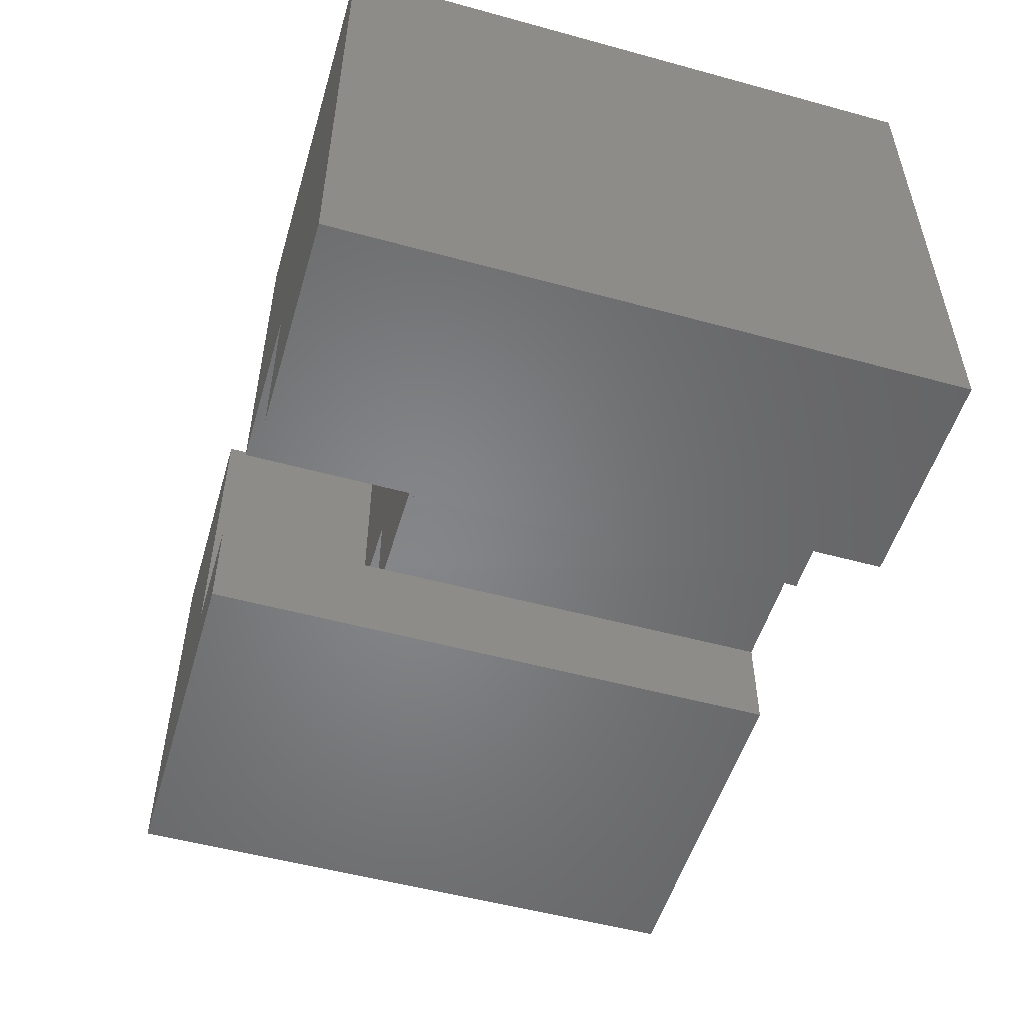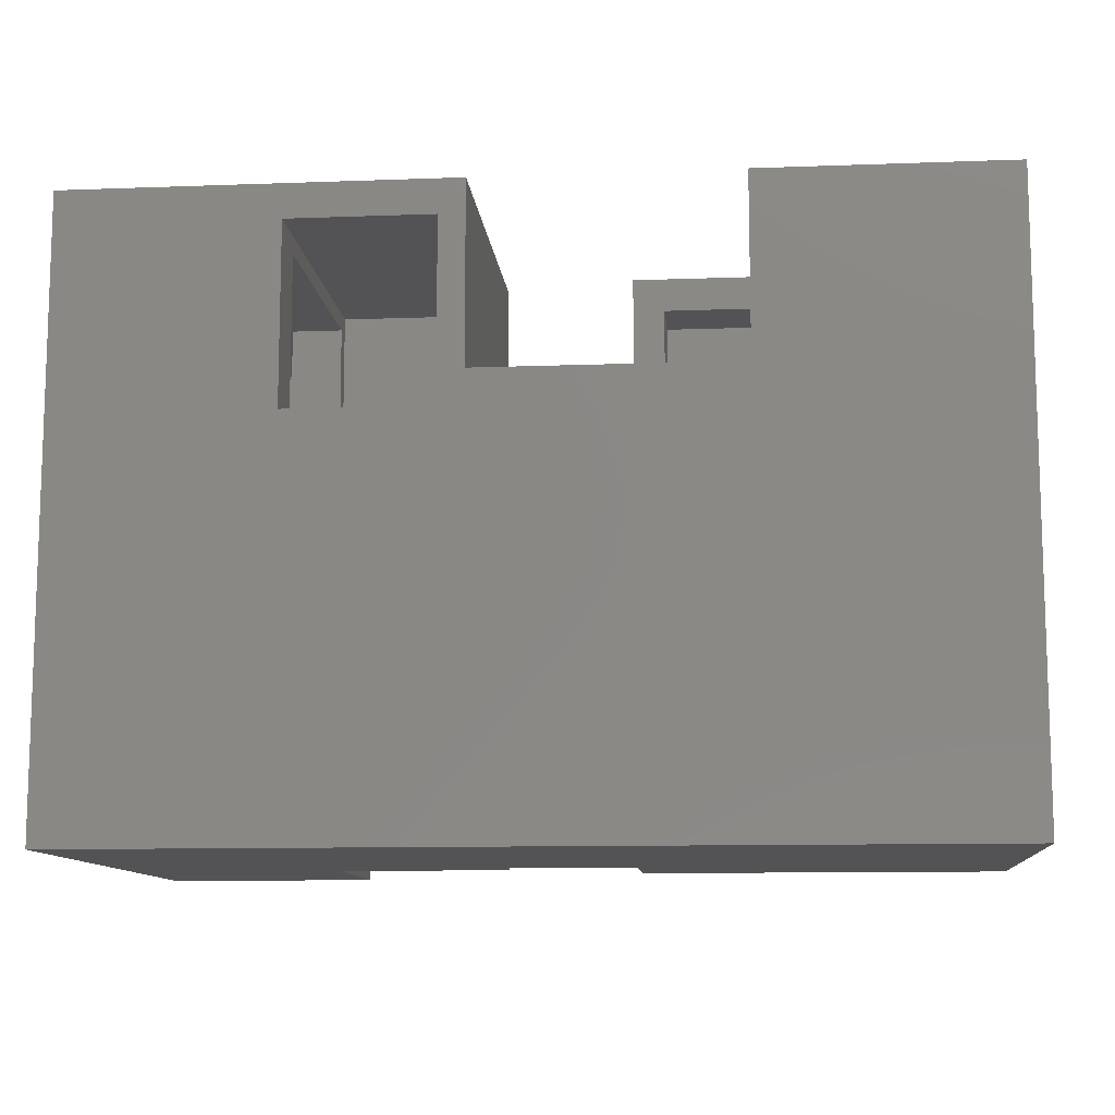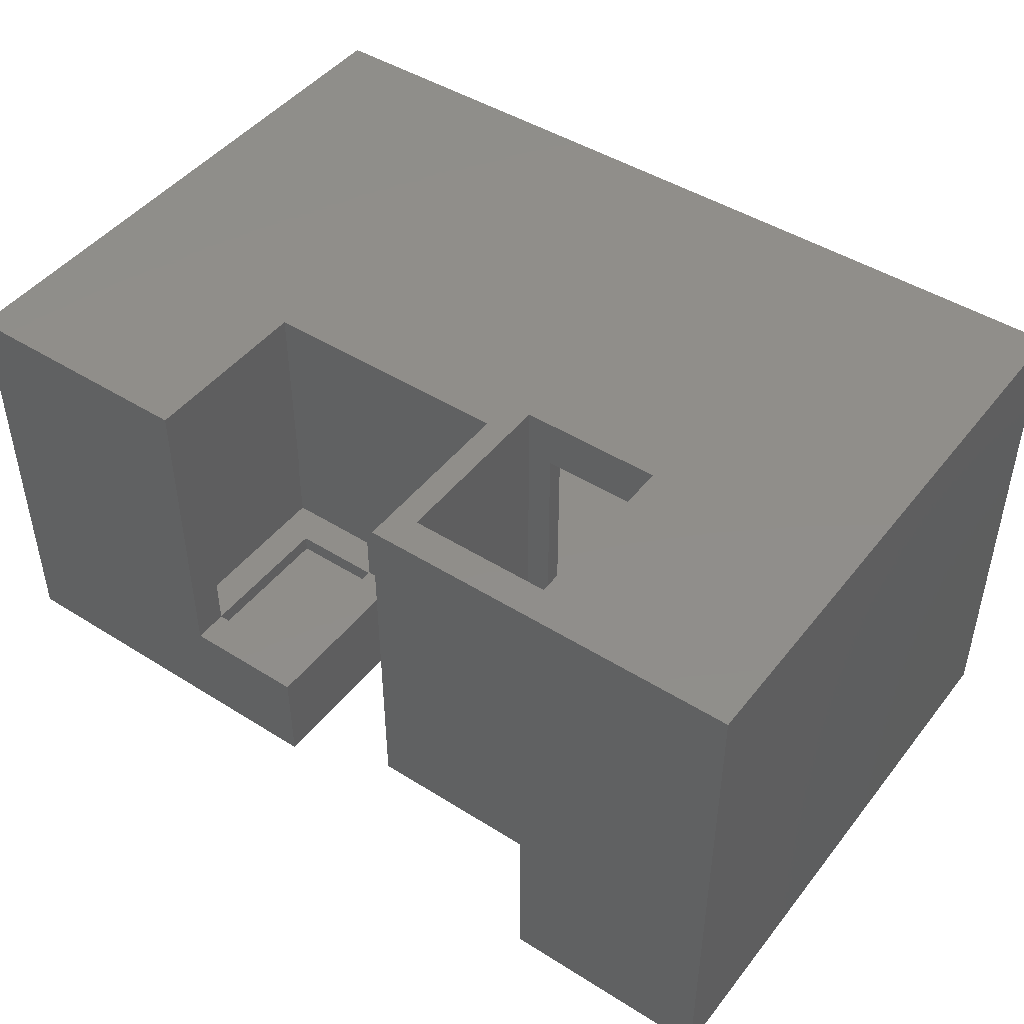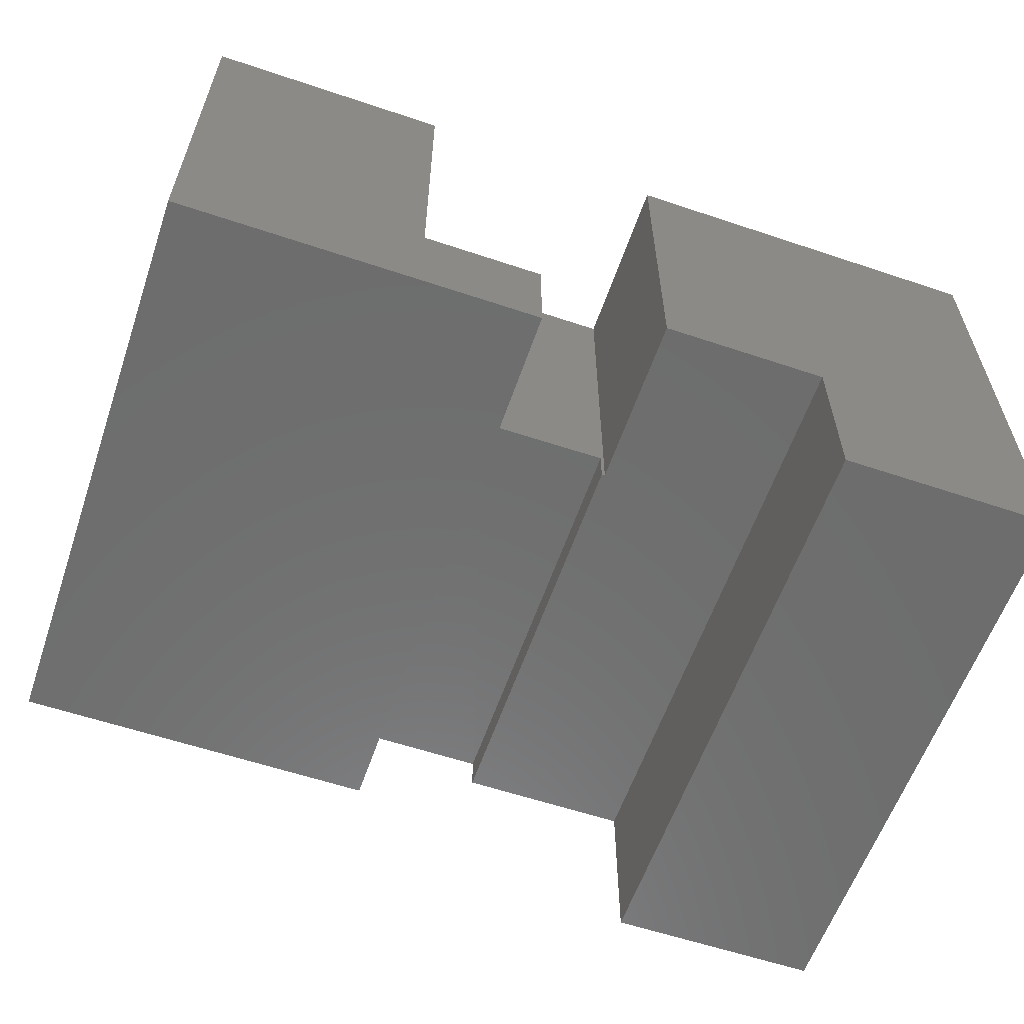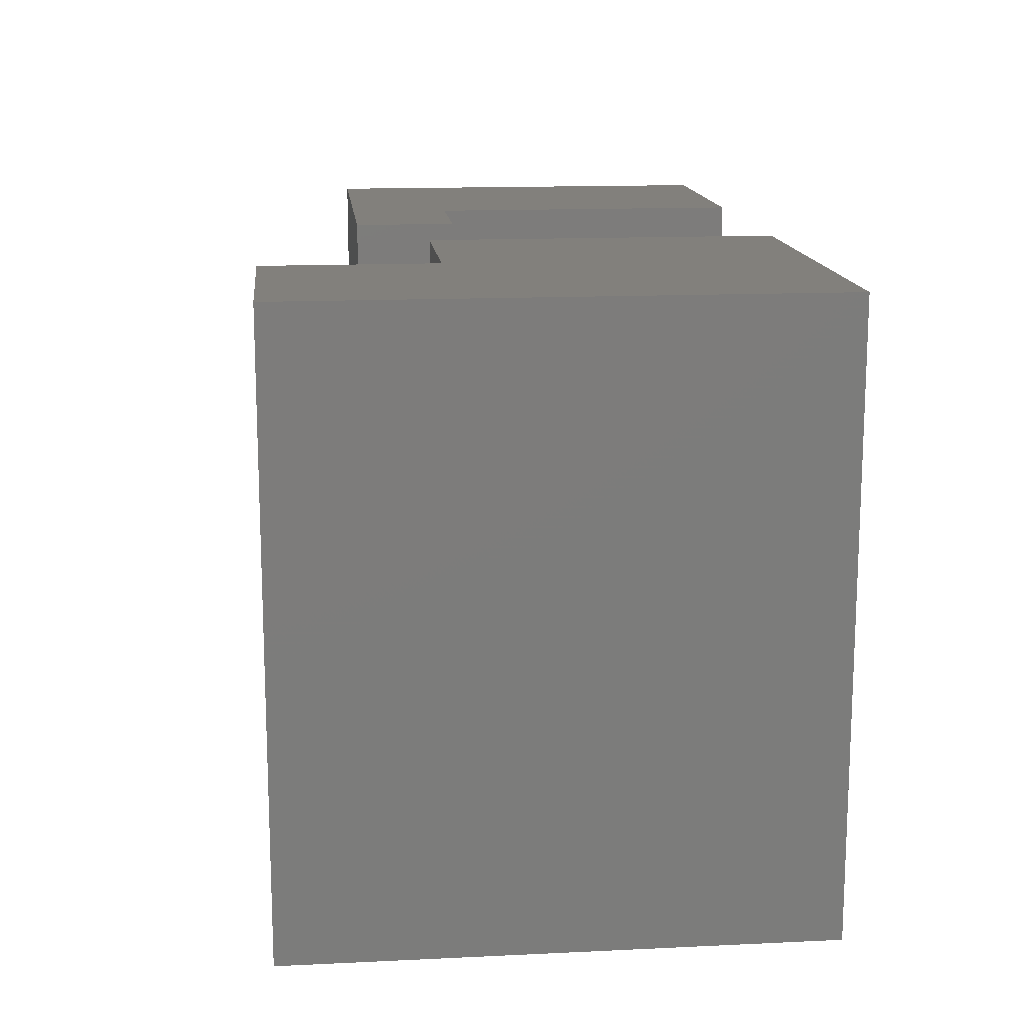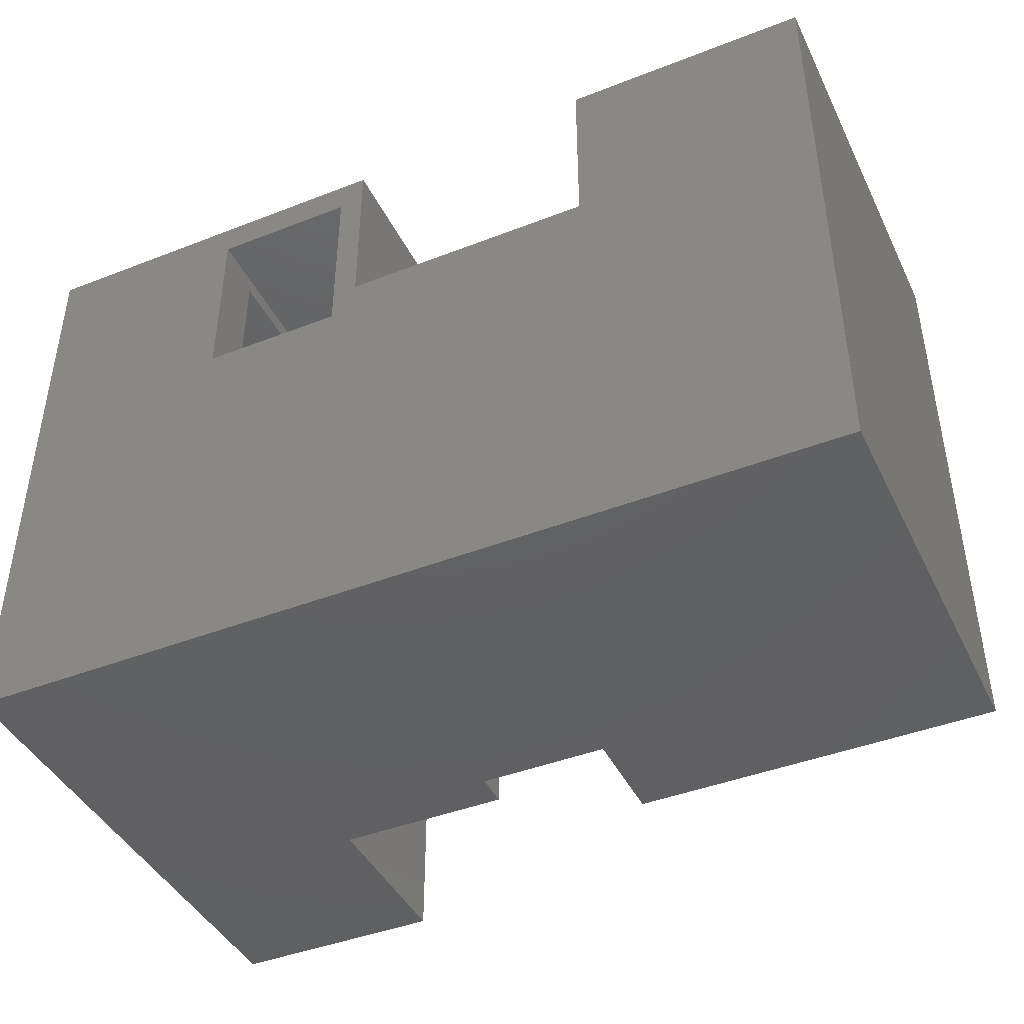
<metadata>
{"format":"stl","ext":"stl","renderer":"f3d","projection":"perspective","resolution":1024,"background":"white","views":[{"elev":-52.6,"azim":73.6,"up":"+Y"},{"elev":-10.9,"azim":-174.8,"up":"+Z"},{"elev":45.9,"azim":35.8,"up":"+Y"},{"elev":-59.5,"azim":-19.0,"up":"+Y"},{"elev":14.6,"azim":84.1,"up":"+Z"},{"elev":-43.0,"azim":-155.2,"up":"+Z"}]}
</metadata>
<code>
# stl→obj: 87 verts, 174 faces
v 0.278 0.1016 0.3281
v 0.278 0.2656 0.3281
v 0.2607 0.1641 0.3281
v 0.2607 0.1172 0.3281
v 0.1641 0.1172 0.3281
v 0.1641 0.1016 0.3281
v 0.1641 0.1641 0.3281
v 0.1641 0.2656 0.3281
v 0.278 0.2656 0.3594
v 0.278 0.1641 0.3594
v 0.278 0.1641 0.4922
v 0.278 0.1016 0.4922
v 0.1641 0.2656 0.4922
v 0.1953 0.2656 0.4922
v 0.1641 0.1016 0.4922
v 0.1953 0.1641 0.4922
v 0.1641 0.1172 0.4766
v 0.1641 0.1641 0.4766
v 0.1953 0.2656 0.3594
v 0.1953 0.1641 0.5234
v 0.1953 0.4565 0.5234
v 0.1953 0.4565 0.3594
v 0.3076 0.1641 0.5234
v 0.3076 0.1641 0.3594
v 0.4266 0.165 0.3594
v 0.4266 0.1335 0.3594
v 0.4297 0.1335 0.3594
v 0.4297 0.4565 0.3594
v 0.1484 0.1641 0.4766
v 0.1484 0.1641 0.3125
v 0.2607 0.1641 0.3125
v 0.01562 0.1172 0.4766
v 0.01562 0.4096 0.4766
v 0.1484 0.4096 0.4766
v 0.2607 0.2119 0.3125
v 0.2607 0.2119 0.01562
v 0.2607 0.1172 0.01562
v 0.01562 0.1172 0.01562
v 0.5844 0.1641 0.3281
v 0.5844 0.1803 0.3281
v 0.4531 0.1641 0.3281
v 0.4766 0.1803 0.3281
v 0.4531 0.4565 0.3281
v 0.4766 0.4096 0.3281
v 0.5844 0.4565 0.3281
v 0.5844 0.4096 0.3281
v 0.5844 0.4565 0.4922
v 0.5844 0.4096 0.4766
v 0.5844 0.1641 0.4922
v 0.5844 0.1803 0.4766
v 0.4531 0.1641 0.4922
v 0.4531 0.4565 0.4922
v 0.7812 0.4565 0.5234
v 0.7812 0.4565 -0.03125
v 0.4297 0.4565 0.5234
v -0.03125 0.4565 0.5234
v -0.03125 0.4565 -0.03125
v 0.4766 0.4096 0.3125
v 0.1484 0.4096 0.3125
v 0.01562 0.4096 0.01562
v 0.7344 0.4096 0.01562
v 0.7344 0.4096 0.4766
v 0.6314 0.1803 0.01562
v 0.4735 0.1803 0.01562
v 0.4735 0.1803 0.3125
v 0.4766 0.1803 0.3125
v 0.6314 0.1803 0.4766
v 0.7344 0.02245 0.4766
v 0.6314 0.02245 0.4766
v -0.03125 0.07031 -0.03125
v 0.3076 0.07031 -0.03125
v -0.03125 0.07031 0.5234
v 0.3076 0.07031 0.5234
v 0.3076 0.165 -0.03125
v 0.4266 0.165 -0.03125
v 0.4266 0.1335 -0.03125
v 0.5845 0.1335 -0.03125
v 0.5845 0.1335 0.5234
v 0.4297 0.1335 0.5234
v 0.5845 -0.02442 -0.03125
v 0.5845 -0.02442 0.5234
v 0.7812 -0.02442 -0.03125
v 0.7812 -0.02442 0.5234
v 0.4735 0.2119 0.01562
v 0.4735 0.2119 0.3125
v 0.6314 0.02245 0.01562
v 0.7344 0.02245 0.01562
f 1 2 3
f 1 3 4
f 1 4 5
f 1 5 6
f 7 3 8
f 8 3 2
f 9 2 10
f 10 2 1
f 10 1 11
f 11 1 12
f 13 14 15
f 15 14 16
f 15 16 12
f 12 16 11
f 15 6 5
f 15 5 17
f 15 17 18
f 15 18 13
f 18 7 13
f 13 7 8
f 14 13 19
f 19 13 8
f 19 8 9
f 9 8 2
f 20 16 21
f 21 16 14
f 21 14 22
f 22 14 19
f 20 23 16
f 16 23 11
f 23 24 11
f 11 24 10
f 24 9 10
f 24 25 9
f 25 26 27
f 25 27 28
f 25 28 9
f 19 9 22
f 22 9 28
f 18 29 7
f 7 29 30
f 7 30 3
f 3 30 31
f 29 18 17
f 29 17 32
f 29 32 33
f 29 33 34
f 31 35 36
f 31 36 37
f 31 37 4
f 31 4 3
f 38 32 17
f 38 17 5
f 38 5 4
f 38 4 37
f 6 15 1
f 1 15 12
f 39 40 41
f 41 40 42
f 41 42 43
f 43 42 44
f 43 44 45
f 45 44 46
f 45 46 47
f 47 46 48
f 47 48 49
f 49 48 50
f 49 50 39
f 39 50 40
f 49 51 47
f 47 51 52
f 51 41 52
f 52 41 43
f 53 54 45
f 53 45 47
f 53 47 52
f 53 52 55
f 56 21 57
f 57 21 22
f 57 22 43
f 43 22 28
f 43 28 52
f 52 28 55
f 43 45 57
f 57 45 54
f 58 59 60
f 58 60 61
f 58 61 46
f 58 46 44
f 34 33 59
f 59 33 60
f 62 48 61
f 61 48 46
f 63 64 65
f 63 65 66
f 63 66 42
f 63 42 40
f 63 40 50
f 63 50 67
f 66 58 42
f 42 58 44
f 48 62 50
f 50 62 67
f 62 68 67
f 67 68 69
f 41 51 39
f 39 51 49
f 70 71 72
f 72 71 73
f 23 73 24
f 24 73 71
f 24 71 74
f 74 75 24
f 24 75 25
f 75 76 25
f 25 76 26
f 26 76 77
f 78 79 77
f 77 79 27
f 77 27 26
f 77 80 78
f 78 80 81
f 80 82 81
f 81 82 83
f 82 54 83
f 83 54 53
f 57 70 56
f 56 70 72
f 75 74 57
f 75 57 54
f 75 54 77
f 75 77 76
f 54 82 77
f 77 82 80
f 57 74 70
f 70 74 71
f 55 79 53
f 53 79 78
f 53 78 83
f 83 78 81
f 73 23 72
f 72 23 20
f 72 20 56
f 56 20 21
f 27 79 28
f 28 79 55
f 36 35 84
f 84 35 85
f 84 85 64
f 64 85 65
f 63 67 86
f 86 67 69
f 86 69 87
f 87 69 68
f 87 68 61
f 61 68 62
f 60 33 38
f 38 33 32
f 84 64 63
f 84 63 61
f 84 61 60
f 84 60 36
f 61 63 87
f 87 63 86
f 60 38 36
f 36 38 37
f 85 35 59
f 85 59 58
f 85 58 66
f 85 66 65
f 59 35 30
f 30 35 31
f 29 34 30
f 30 34 59

</code>
